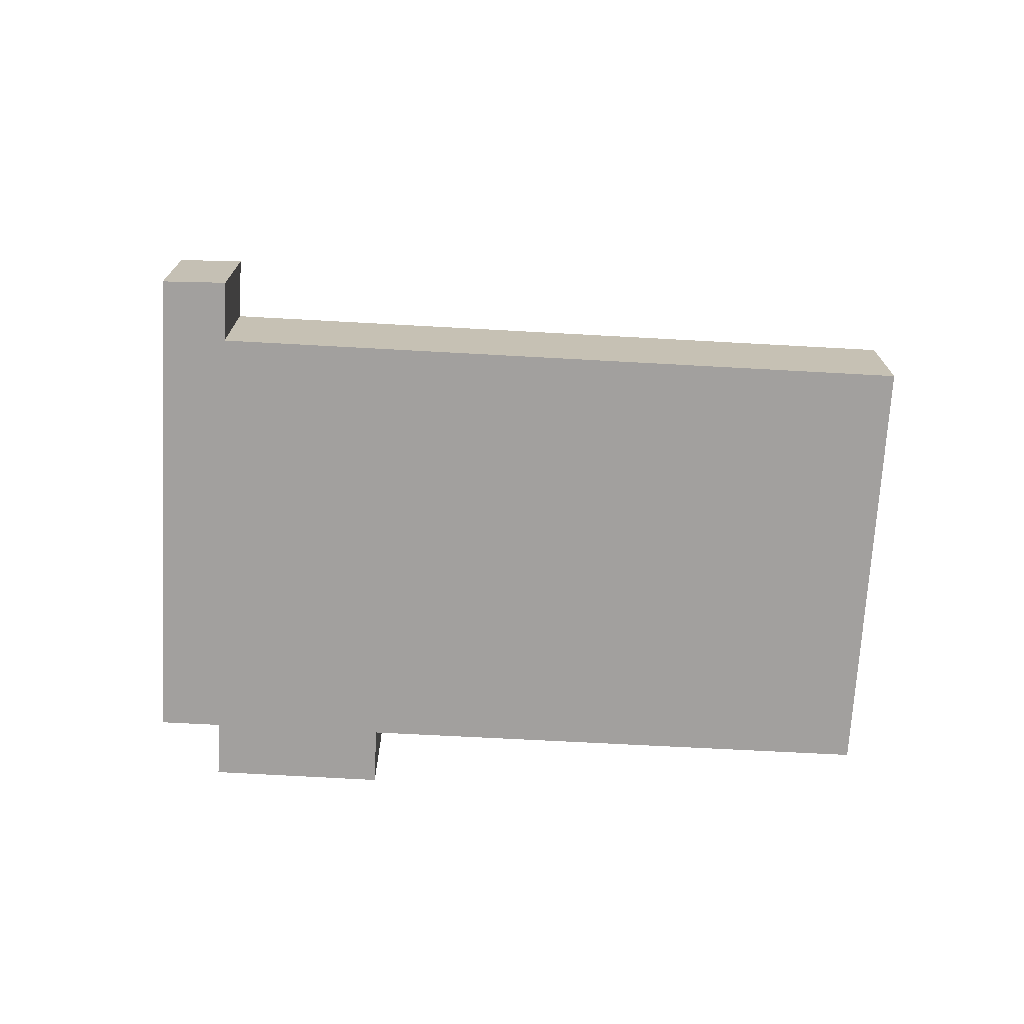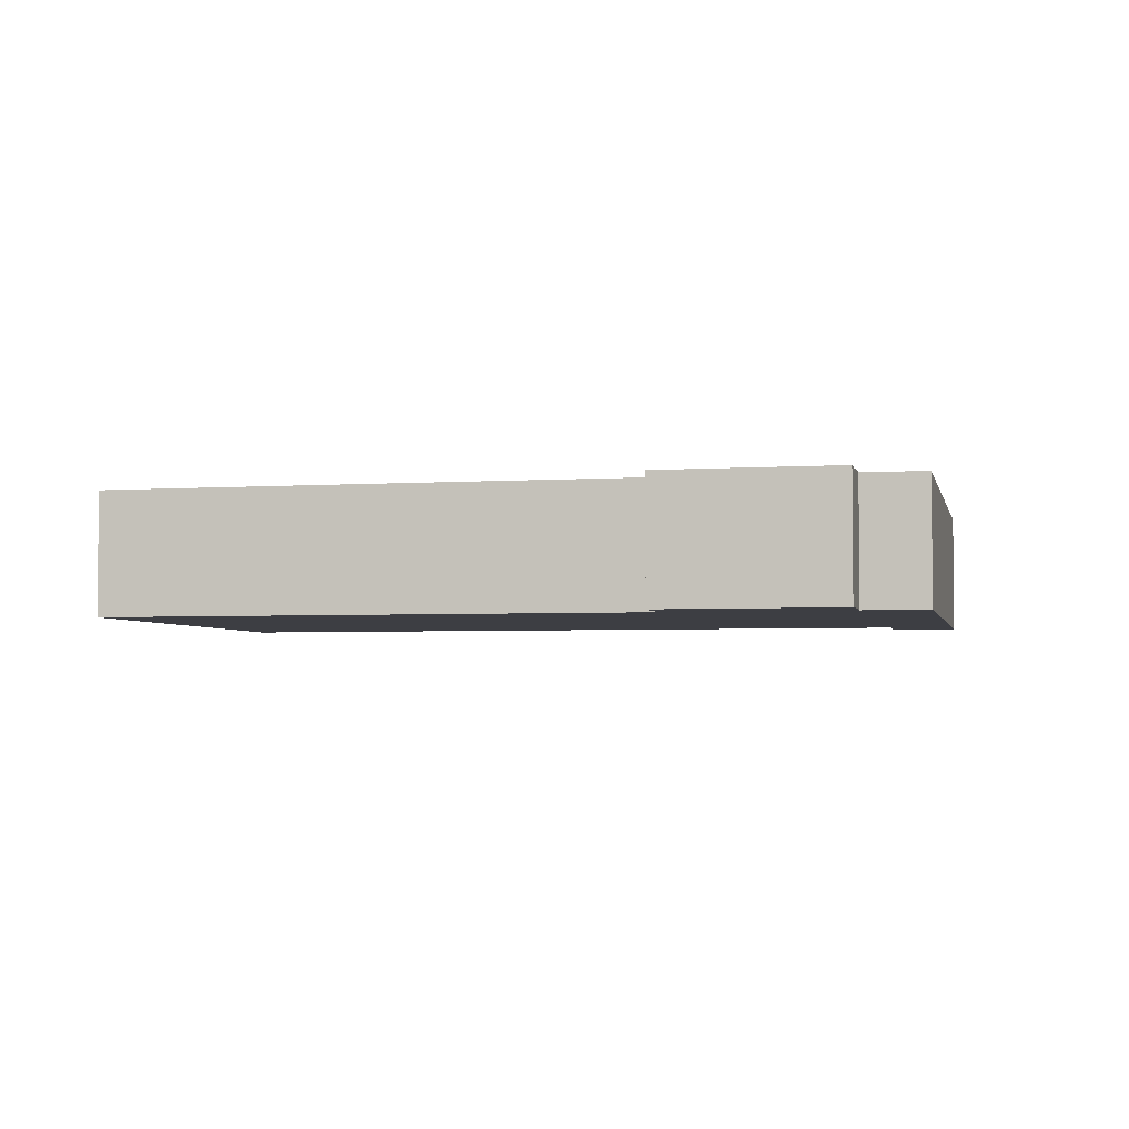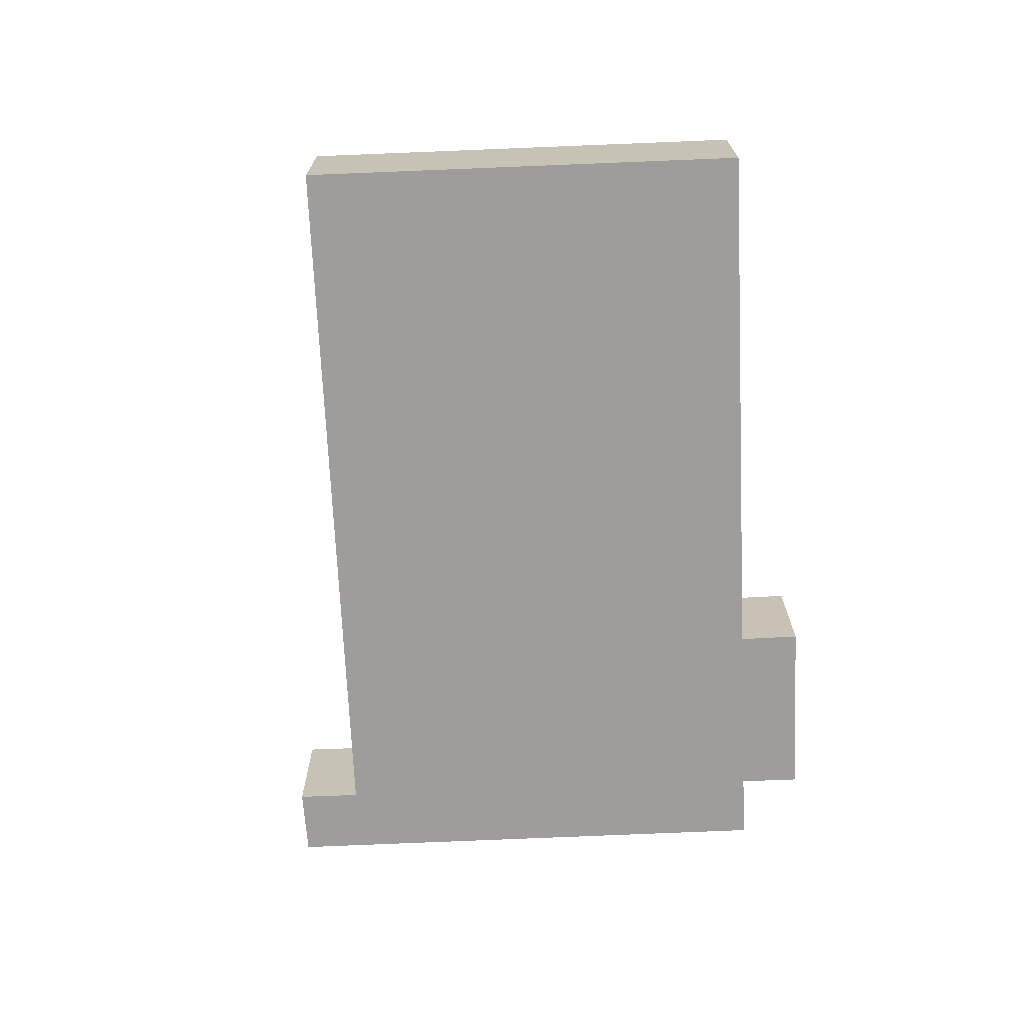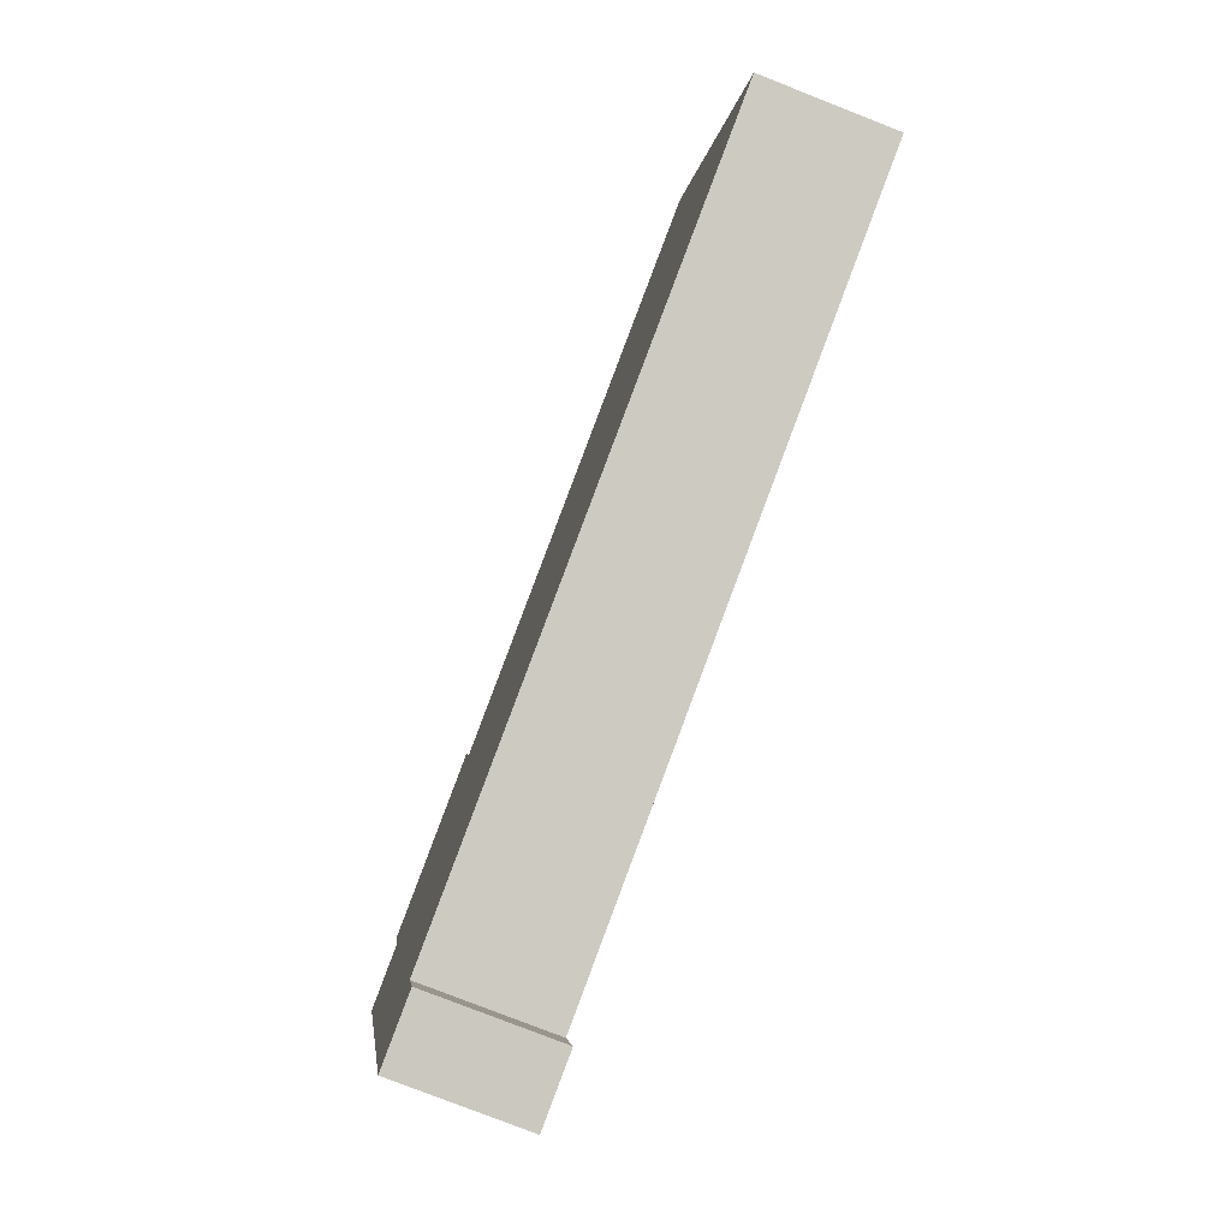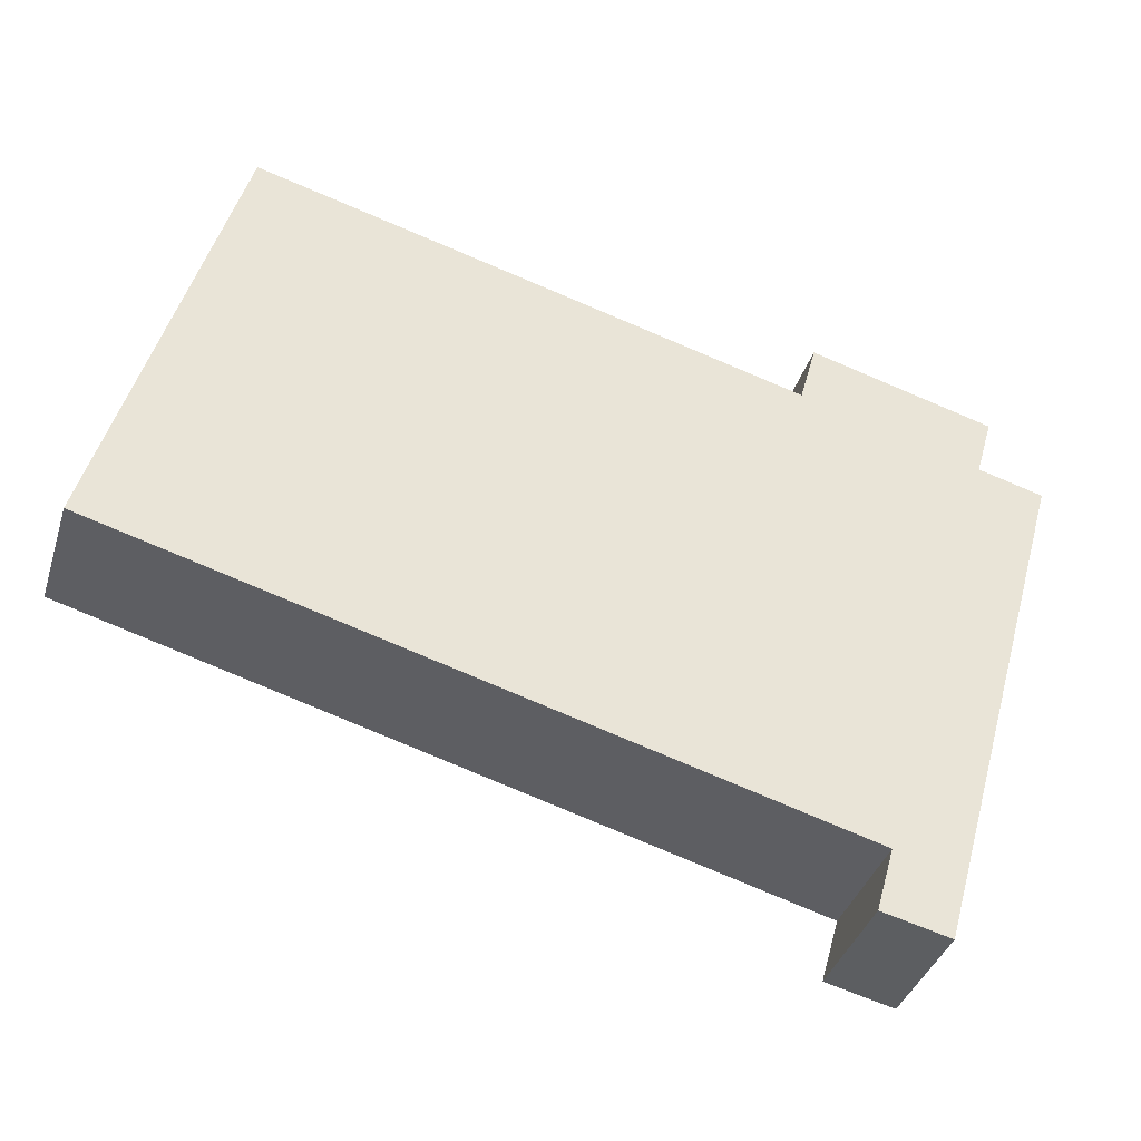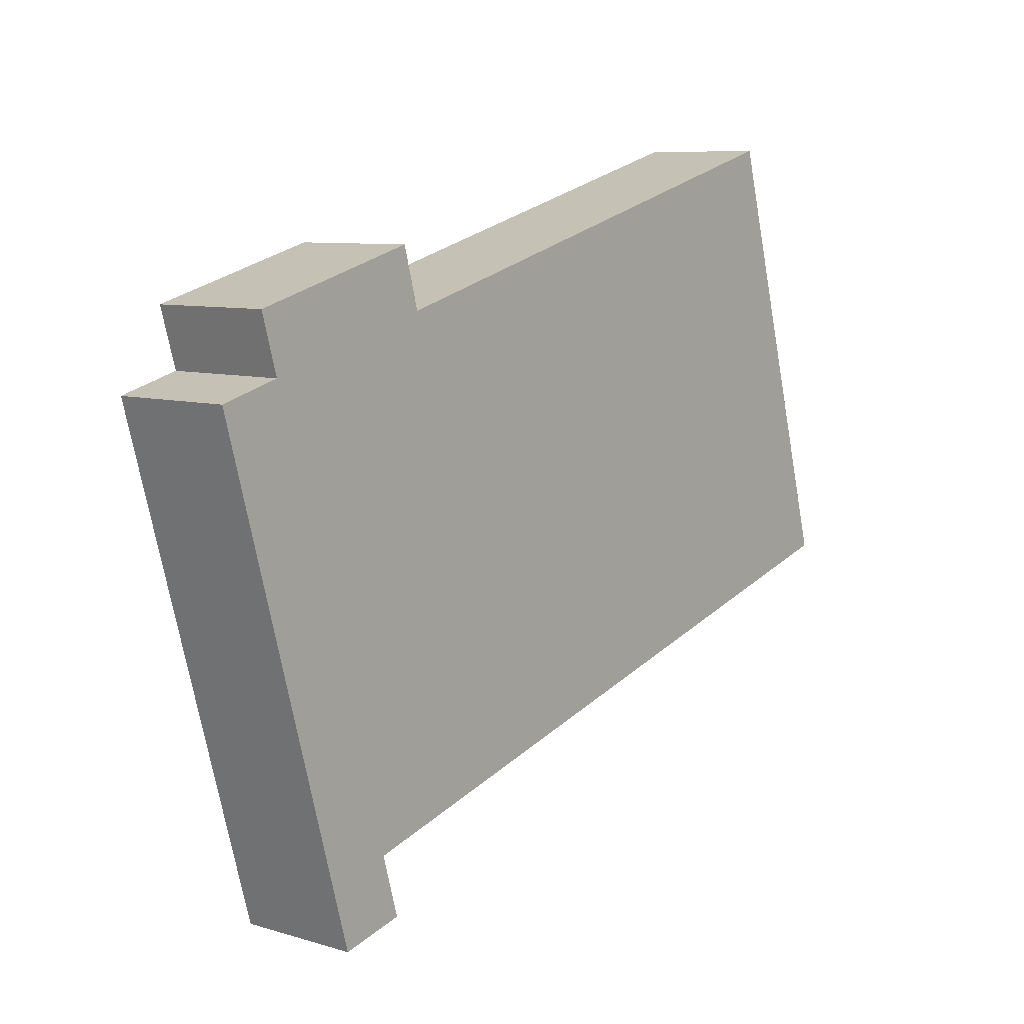
<metadata>
{"format":"obj","ext":"obj","renderer":"f3d","projection":"perspective","resolution":1024,"background":"white","views":[{"elev":-71.9,"azim":-167.5,"up":"+Y"},{"elev":-3.7,"azim":28.1,"up":"+Y"},{"elev":-70.4,"azim":-71.8,"up":"+Y"},{"elev":-78.6,"azim":-111.4,"up":"+Z"},{"elev":-37.9,"azim":-16.7,"up":"+Z"},{"elev":8.2,"azim":129.3,"up":"+Z"}]}
</metadata>
<code>
v  8.261 8.188 29.03
v  0 0 0
v  8.261 -1.777e-15 29.03
v  0.000175 8.188 -0.0002592
v  43.38 -1.181e-15 19.29
v  43.38 8.188 19.29
v  44.45 8.188 23.19
v  44.45 -1.42e-15 23.19
v  56.11 -1.219e-15 19.91
v  56.11 8.188 19.91
v  55.01 -9.839e-16 16.07
v  55.01 8.188 16.07
v  59.16 -9.136e-16 14.92
v  59.16 8.188 14.92
v  49.87 1.113e-15 -18.18
v  49.87 8.188 -18.18
v  45.54 8.188 -17.11
v  45.54 1.048e-15 -17.11
v  46.7 8.188 -13.06
v  46.7 7.995e-16 -13.06
v  9.766 8.188 -2.732
v  9.766 1.673e-16 -2.731
g defaultobject
f 1 2 3
f 2 1 4
f 1 5 6
f 5 1 3
f 7 5 8
f 5 7 6
f 7 9 10
f 9 7 8
f 10 11 12
f 11 10 9
f 12 13 14
f 13 12 11
f 14 15 16
f 15 14 13
f 17 15 18
f 15 17 16
f 19 18 20
f 18 19 17
f 21 20 22
f 20 21 19
f 4 22 2
f 22 4 21
f 2 5 3
f 5 2 22
f 5 22 20
f 5 20 11
f 5 11 9
f 11 20 13
f 13 20 18
f 13 18 15
f 9 8 5
f 10 6 7
f 6 10 12
f 6 12 19
f 19 16 17
f 16 19 12
f 16 12 14
f 1 21 4
f 21 1 6
f 21 6 19

</code>
